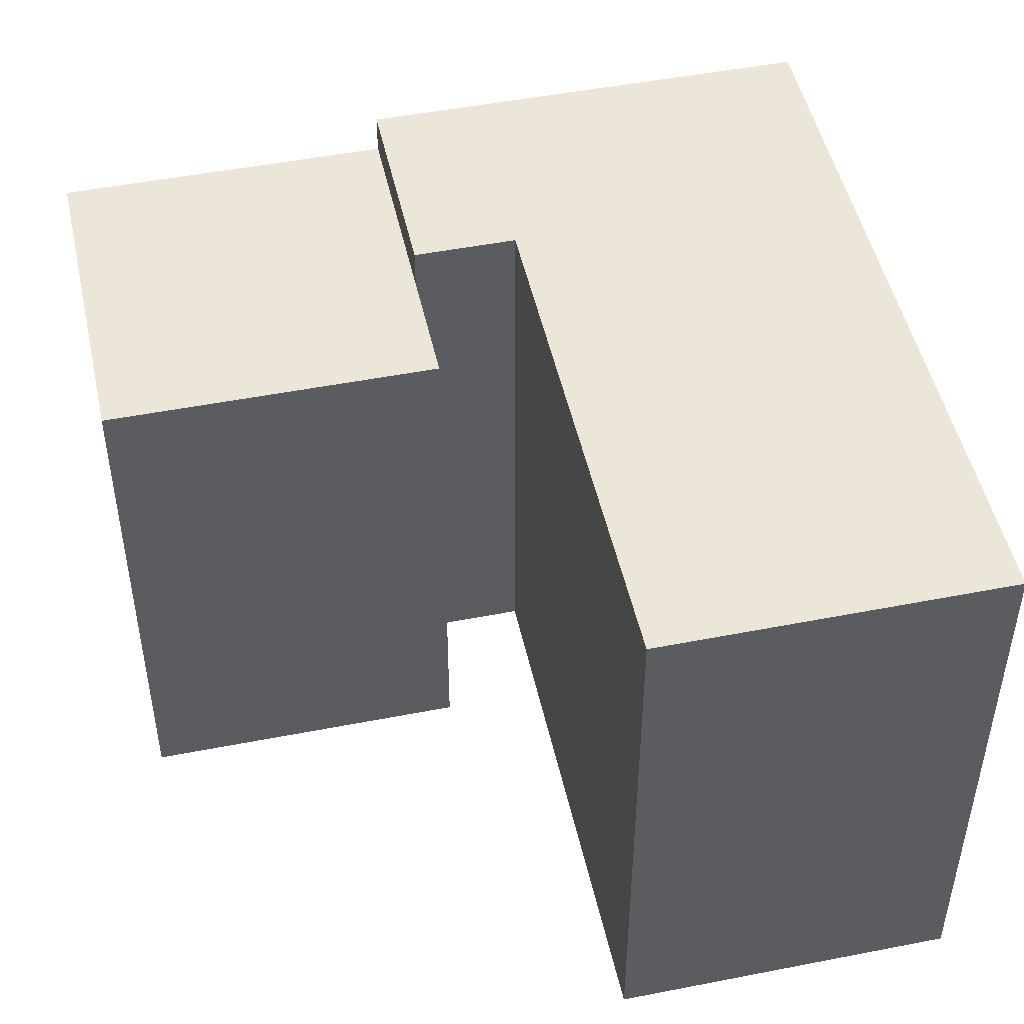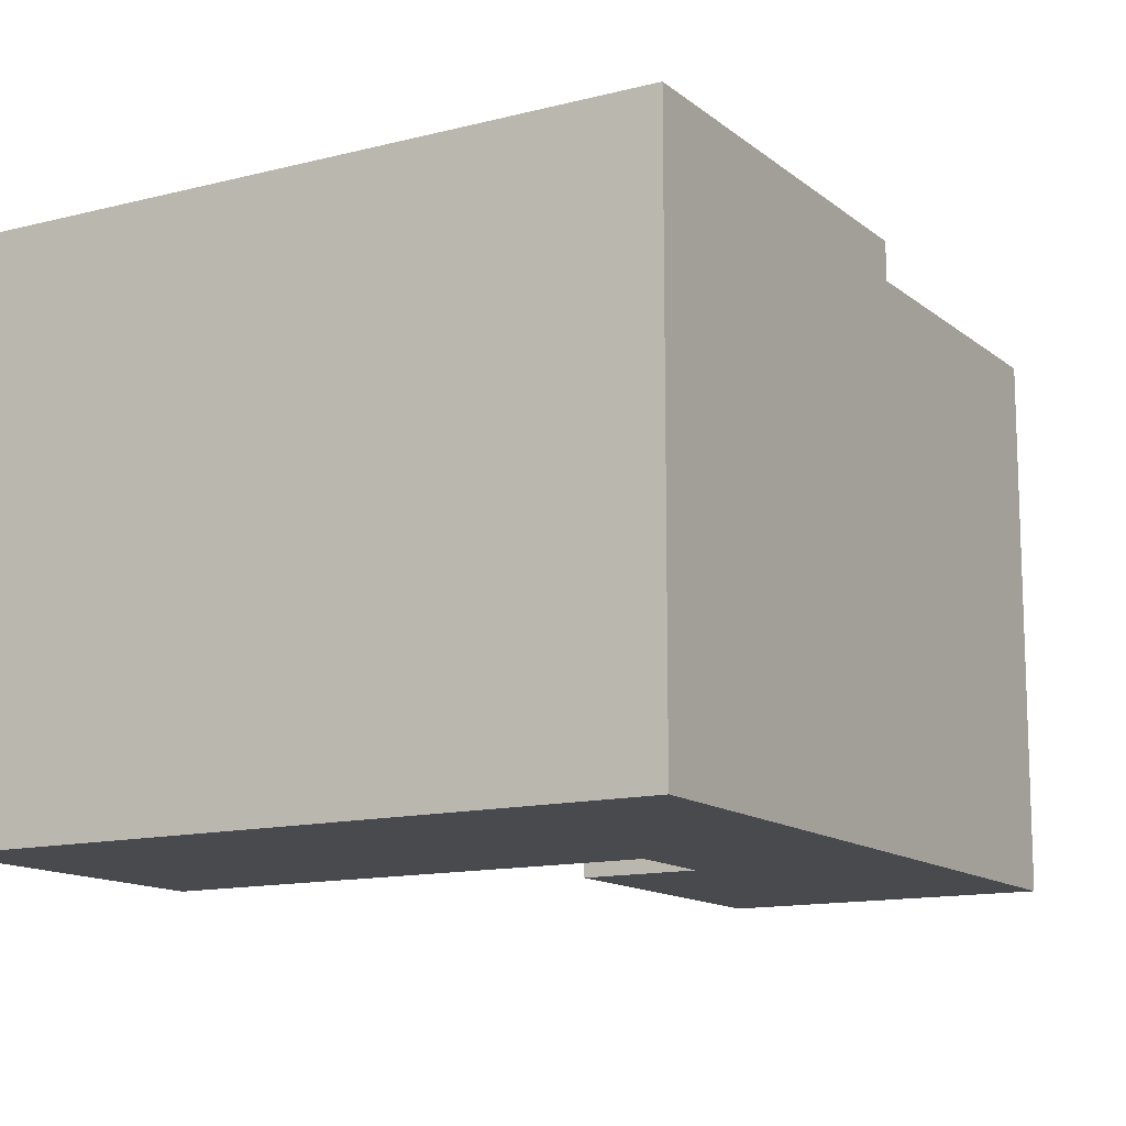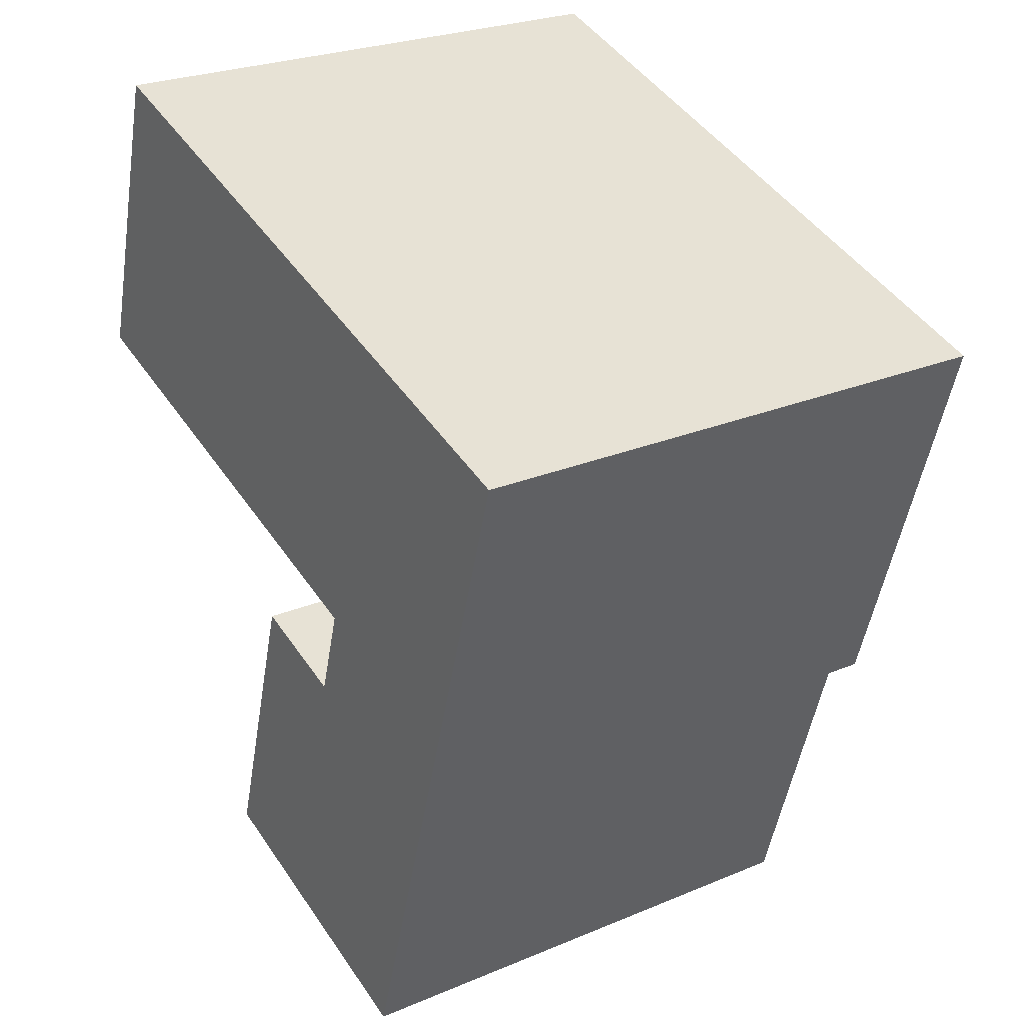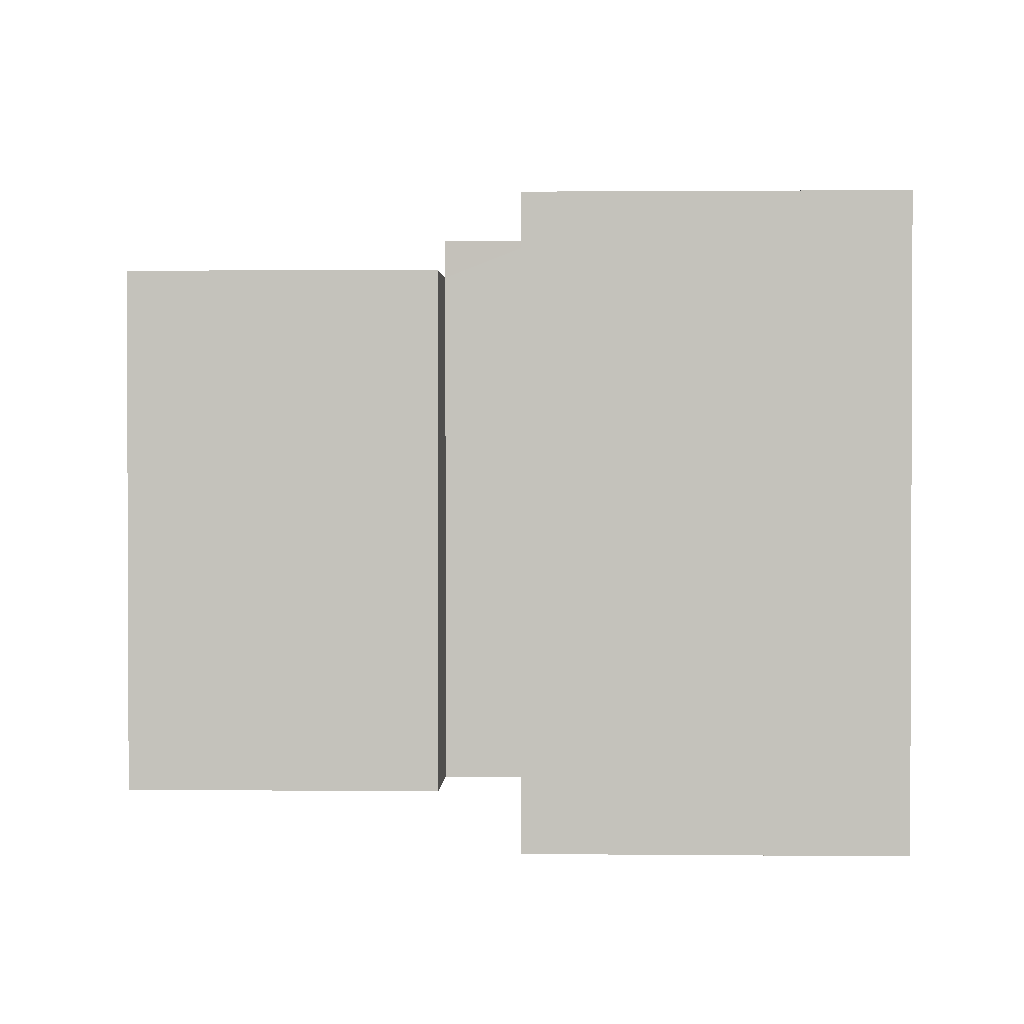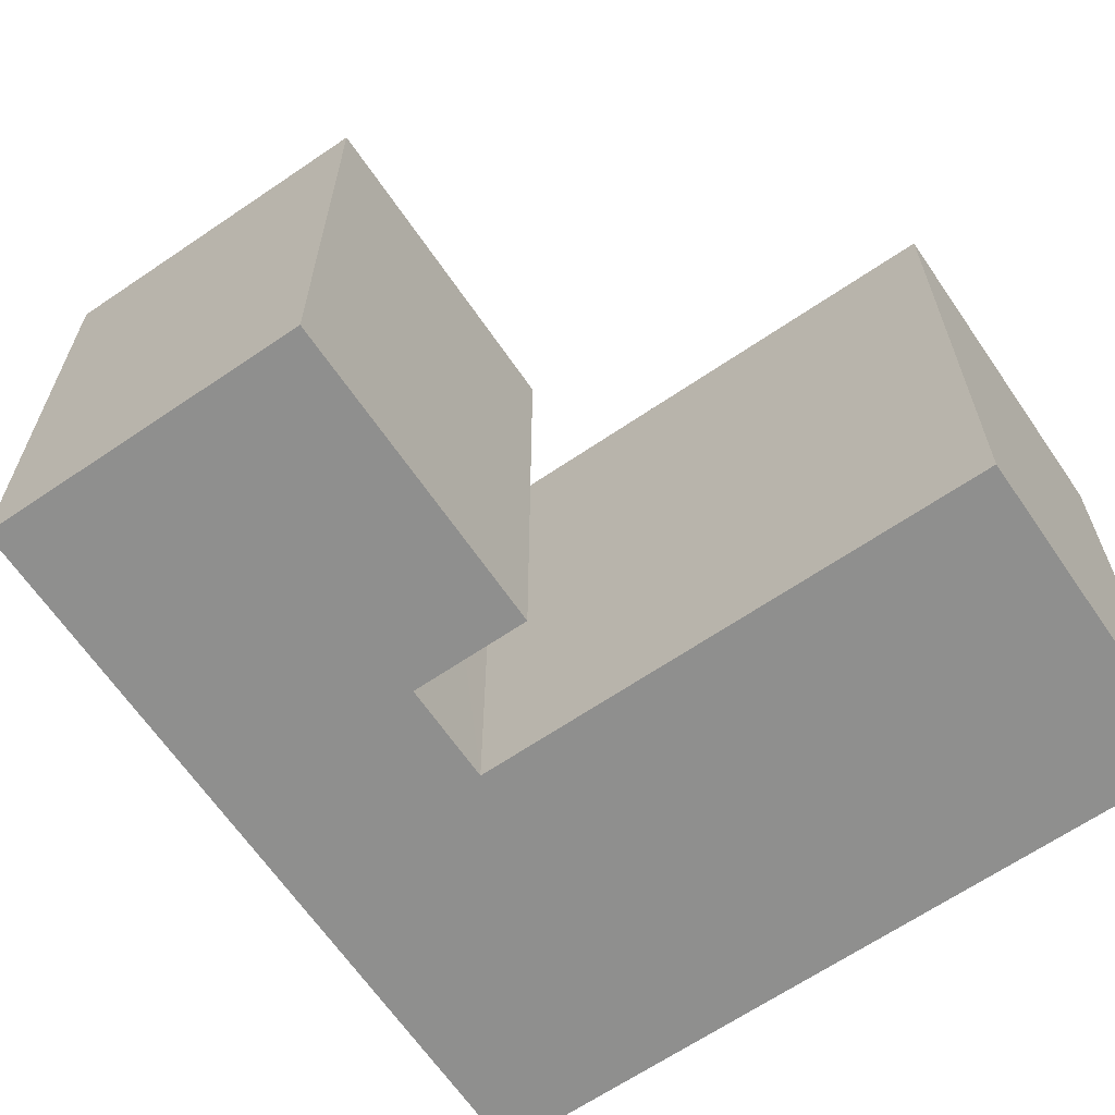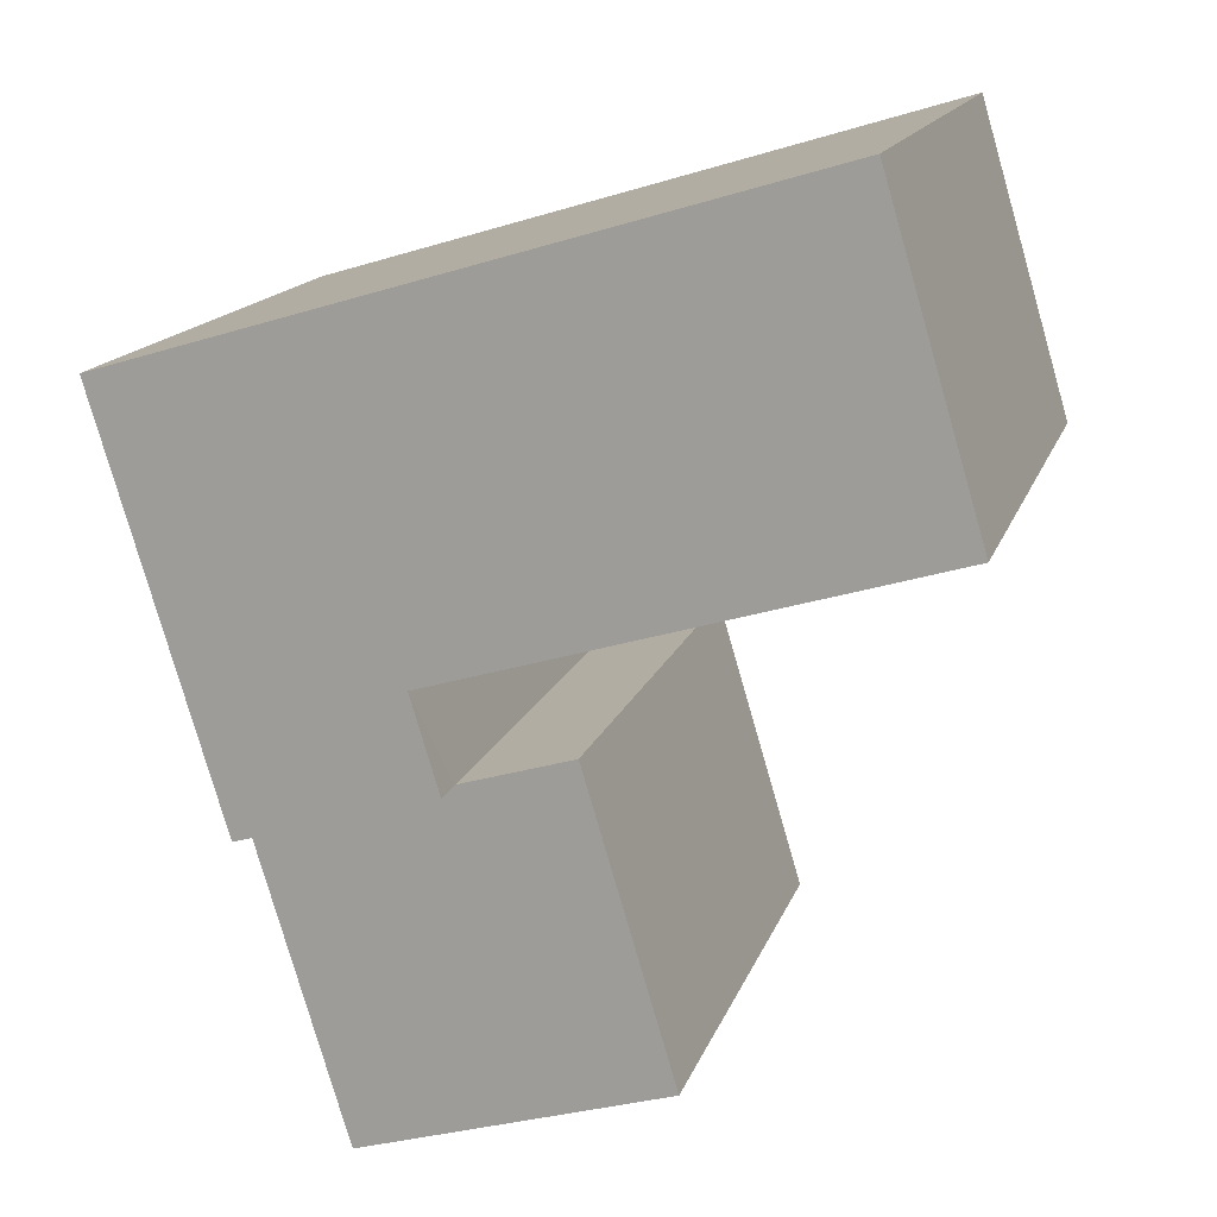
<metadata>
{"format":"obj","ext":"obj","renderer":"f3d","projection":"perspective","resolution":1024,"background":"white","views":[{"elev":48.8,"azim":-85.6,"up":"+Y"},{"elev":-13.1,"azim":47.1,"up":"+Y"},{"elev":25.9,"azim":56.4,"up":"+Z"},{"elev":1.4,"azim":-71.0,"up":"+Y"},{"elev":-65.2,"azim":-128.9,"up":"+Y"},{"elev":15.5,"azim":-164.6,"up":"+Z"}]}
</metadata>
<code>
v  22.75 -4.087e-16 6.675
v  17.94 5.745e-16 -9.383
v  30.35 -2.691e-16 4.395
v  19.04 3.497e-16 -5.712
v  0 0 0
v  3.716 -7.585e-16 12.39
v  25.54 7.141e-16 -11.66
v  14.4 1.297e-15 -21.18
v  22 1.436e-15 -23.46
v  26.64 4.893e-16 -7.991
v  29.91 -1.781e-16 2.908
v  10.04 1.217e-15 -19.87
v  13.58 4.945e-16 -8.076
v  29.91 22.06 2.907
v  22.75 22.06 6.676
v  30.35 22.06 4.394
v  25.54 22.06 -11.66
v  3.717 22.06 12.39
v  19.03 22.06 -5.711
v  17.93 22.06 -9.381
v  0.0004709 22.06 -0.0006979
v  13.58 20.57 -8.077
v  22 20.57 -23.46
v  10.04 20.57 -19.87
v  17.94 20.57 -9.383
v  25.54 20.57 -11.66
g defaultobject
f 1 2 3
f 2 1 4
f 4 1 5
f 5 1 6
f 7 8 9
f 8 7 10
f 8 10 11
f 8 11 12
f 12 11 2
f 12 2 13
f 2 11 3
f 14 15 16
f 15 14 17
f 15 17 18
f 18 17 19
f 19 17 20
f 21 18 19
f 22 23 24
f 23 22 25
f 23 25 26
f 14 26 17
f 26 9 23
f 9 26 14
f 9 14 16
f 9 16 7
f 7 16 10
f 10 16 3
f 10 3 11
f 16 1 3
f 1 16 6
f 6 16 18
f 18 16 15
f 4 25 2
f 25 4 19
f 25 19 20
f 5 19 4
f 19 5 21
f 5 18 21
f 18 5 6
f 25 17 26
f 17 25 20
f 2 22 13
f 22 2 25
f 12 22 24
f 22 12 13
f 9 24 23
f 24 9 8
f 24 8 12

</code>
